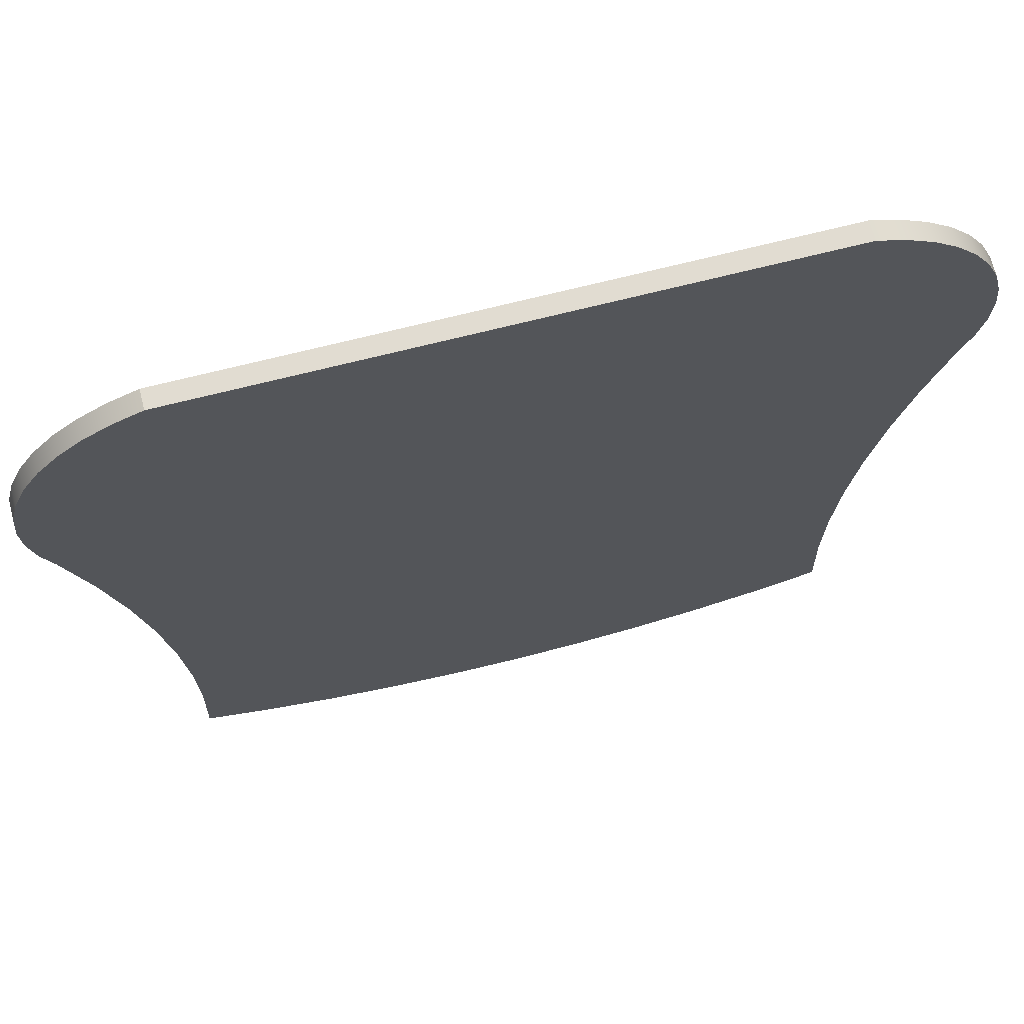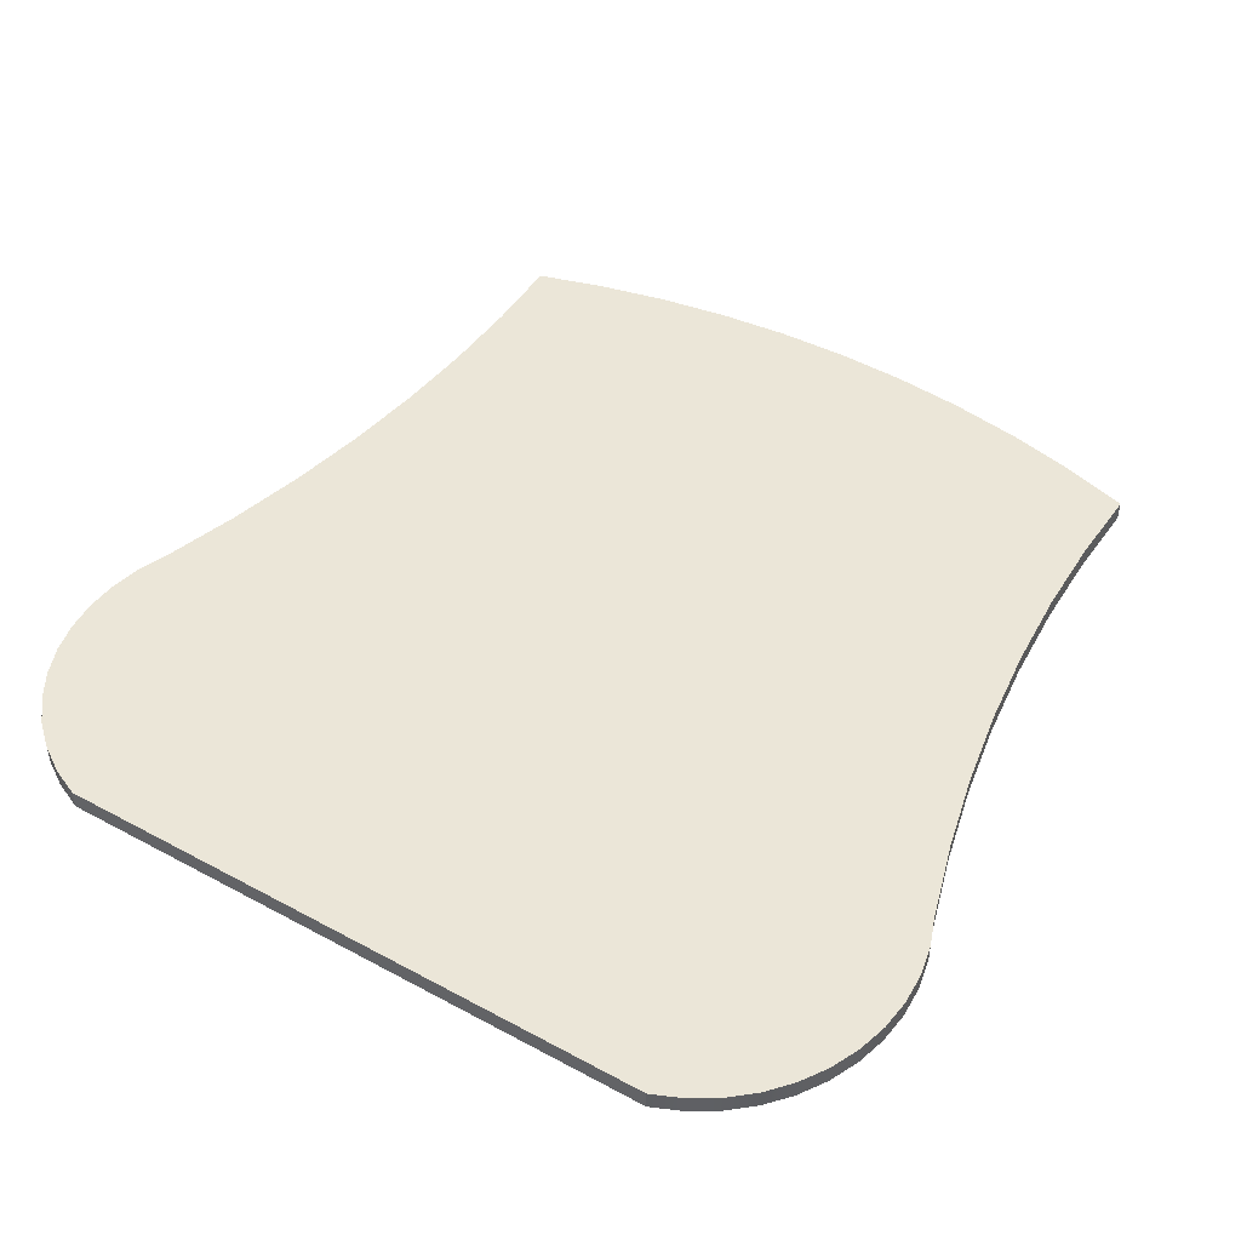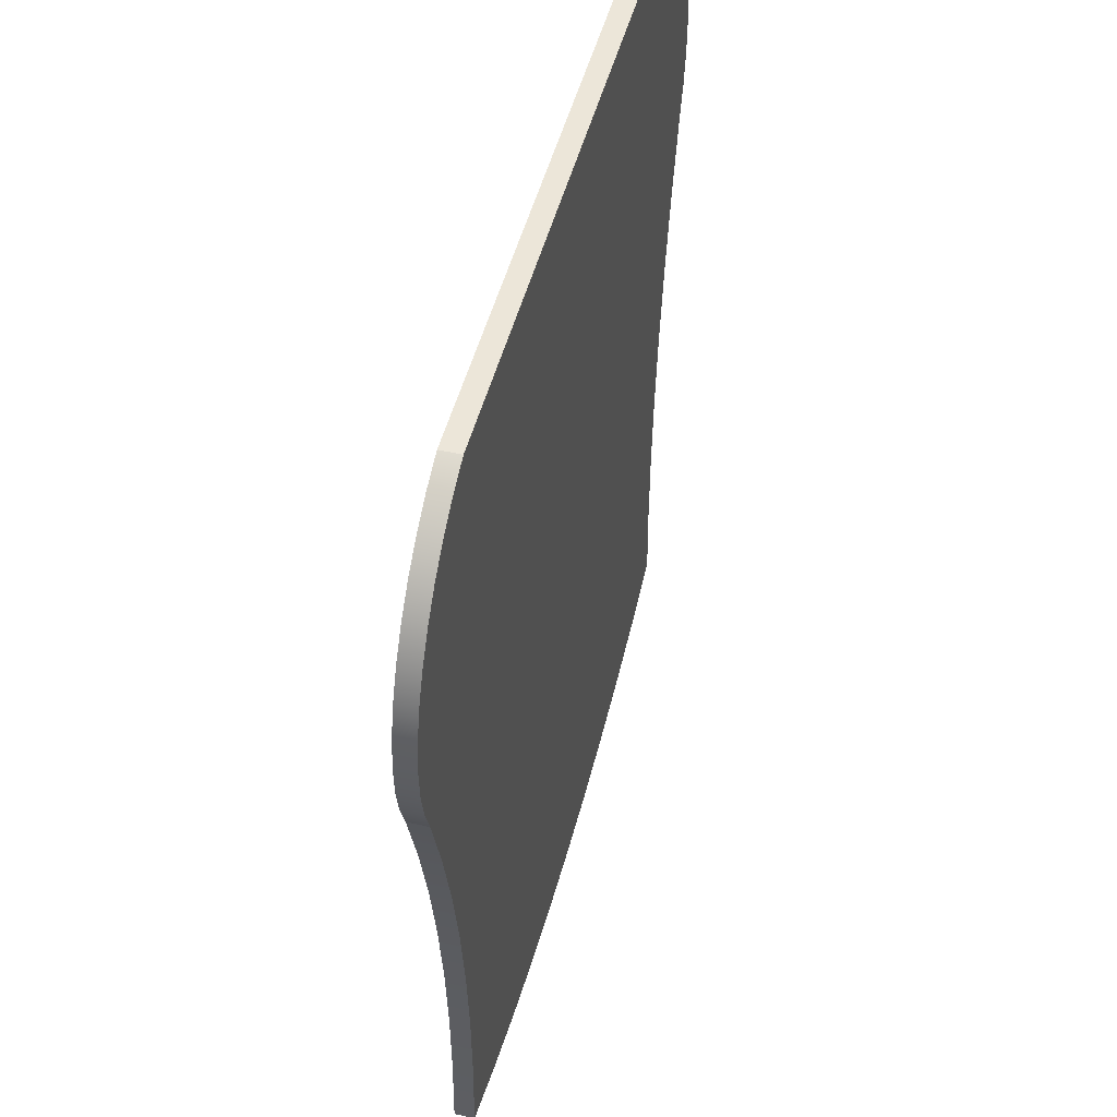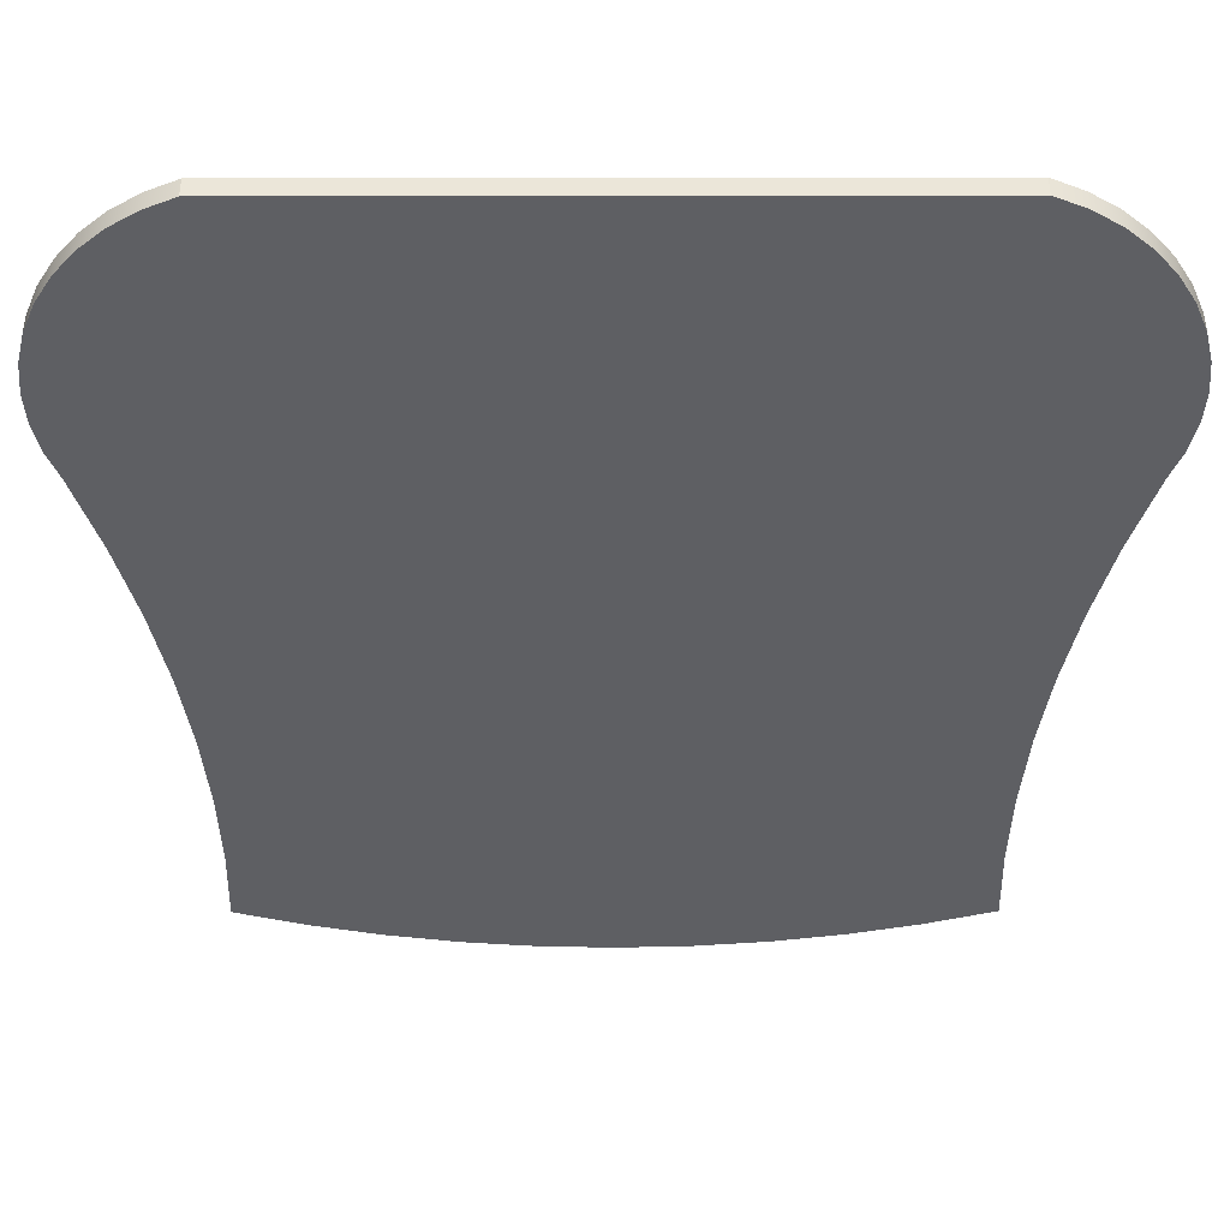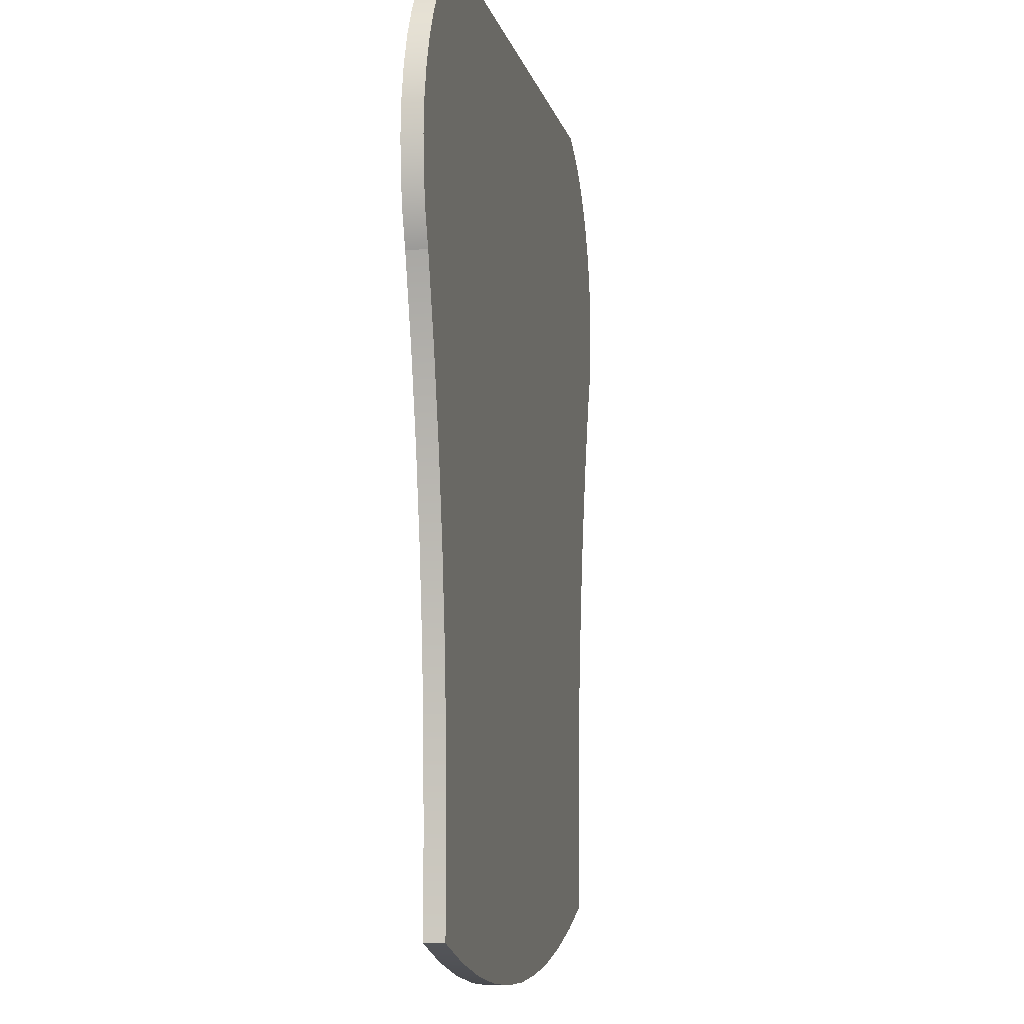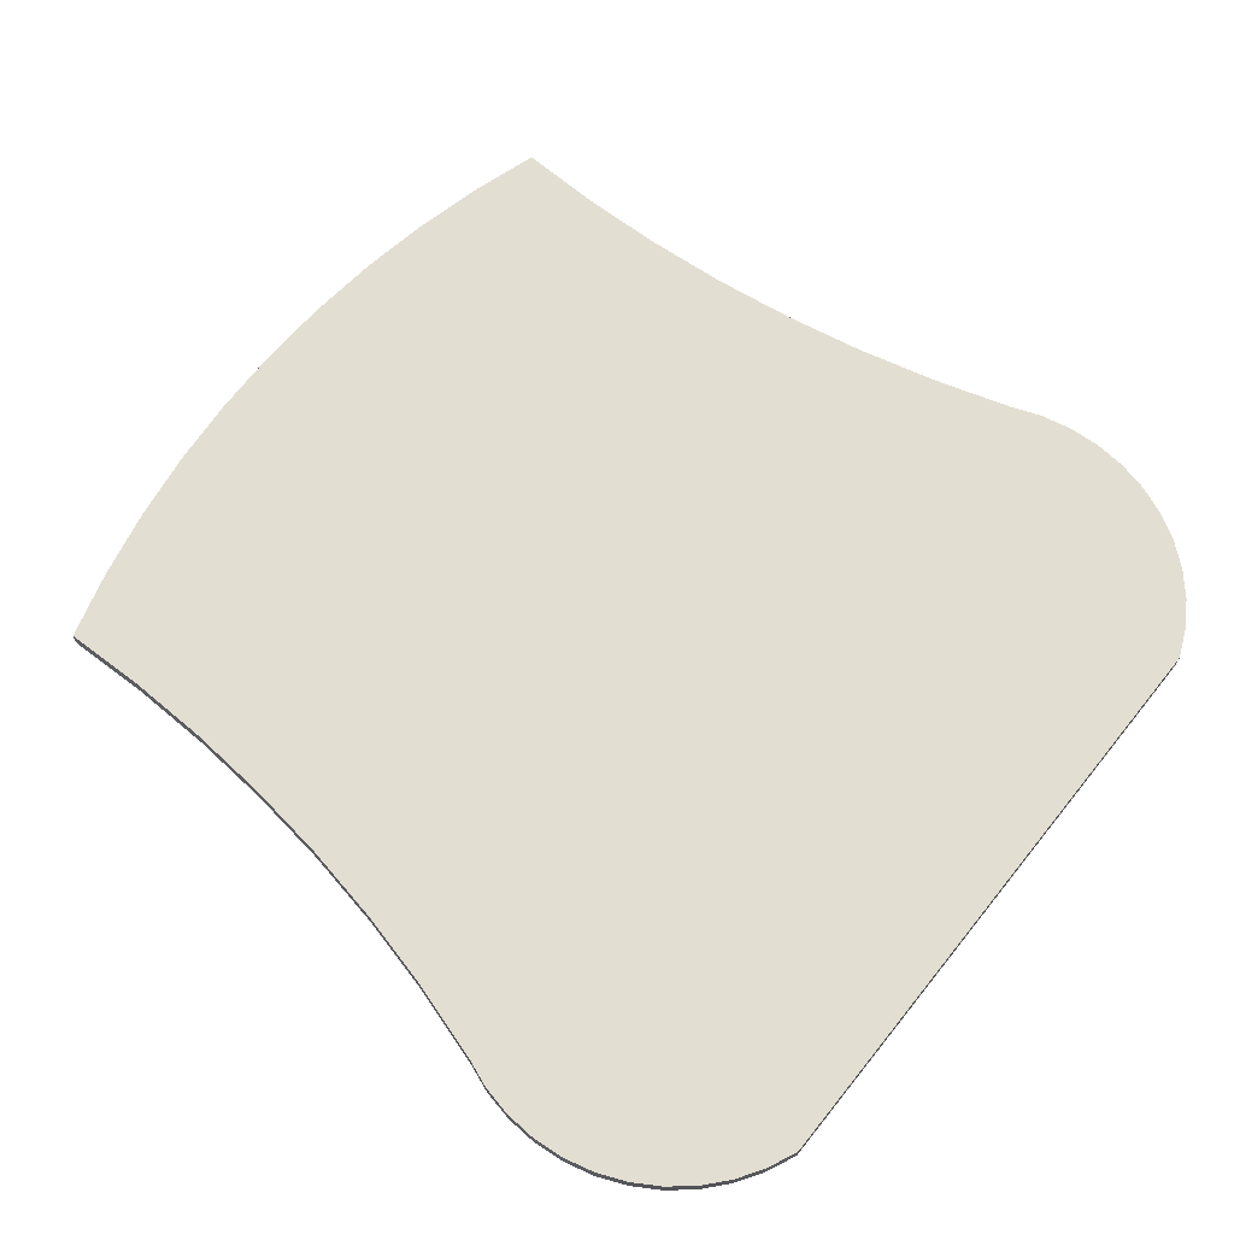
<metadata>
{"format":"obj","ext":"obj","renderer":"f3d","projection":"perspective","resolution":1024,"background":"white","views":[{"elev":69.3,"azim":-14.3,"up":"+Y"},{"elev":46.3,"azim":-148.3,"up":"+Z"},{"elev":49.0,"azim":-75.6,"up":"+Y"},{"elev":48.5,"azim":-0.1,"up":"+Y"},{"elev":-6.5,"azim":-79.4,"up":"+Y"},{"elev":67.4,"azim":128.8,"up":"+Z"}]}
</metadata>
<code>
v 29.66 28.53 0
v 9.612 28.53 0
v 9.612 28.53 0.635
v 29.66 28.53 0.635
v 33.61 19.18 0
v 33.97 20.15 0
v 34.18 21.17 0
v 34.24 22.21 0
v 34.14 23.24 0
v 33.89 24.24 0
v 33.48 25.2 0
v 32.94 26.08 0
v 32.27 26.88 0
v 31.49 27.56 0
v 30.61 28.11 0
v 29.66 28.53 0
v 29.66 28.53 0.635
v 30.61 28.11 0.635
v 31.49 27.56 0.635
v 32.27 26.88 0.635
v 32.94 26.08 0.635
v 33.48 25.2 0.635
v 33.89 24.24 0.635
v 34.14 23.24 0.635
v 34.24 22.21 0.635
v 34.18 21.17 0.635
v 33.97 20.15 0.635
v 33.61 19.18 0.635
v 31.13 0.5877 0
v 31.05 3.282 0
v 31.11 5.977 0
v 31.33 8.664 0
v 31.68 11.34 0
v 32.18 13.98 0
v 32.82 16.6 0
v 33.61 19.18 0
v 33.61 19.18 0.635
v 32.82 16.6 0.635
v 32.18 13.98 0.635
v 31.68 11.34 0.635
v 31.33 8.664 0.635
v 31.11 5.977 0.635
v 31.05 3.282 0.635
v 31.13 0.5877 0.635
v 8.145 0.5877 0
v 10.39 -0.0795 0
v 12.66 -0.6014 0
v 14.97 -0.9757 0
v 17.3 -1.201 0
v 19.64 -1.276 0
v 21.97 -1.201 0
v 24.3 -0.9757 0
v 26.61 -0.6014 0
v 28.89 -0.0795 0
v 31.13 0.5877 0
v 31.13 0.5877 0.635
v 28.89 -0.0795 0.635
v 26.61 -0.6014 0.635
v 24.3 -0.9757 0.635
v 21.97 -1.201 0.635
v 19.64 -1.276 0.635
v 17.3 -1.201 0.635
v 14.97 -0.9757 0.635
v 12.66 -0.6014 0.635
v 10.39 -0.0795 0.635
v 8.145 0.5877 0.635
v 5.666 19.18 0
v 6.447 16.6 0
v 7.089 13.98 0
v 7.588 11.34 0
v 7.944 8.664 0
v 8.156 5.977 0
v 8.223 3.282 0
v 8.145 0.5877 0
v 8.145 0.5877 0.635
v 8.223 3.282 0.635
v 8.156 5.977 0.635
v 7.944 8.664 0.635
v 7.588 11.34 0.635
v 7.089 13.98 0.635
v 6.447 16.6 0.635
v 5.666 19.18 0.635
v 9.612 28.53 0
v 8.662 28.11 0
v 7.785 27.56 0
v 7.003 26.88 0
v 6.332 26.08 0
v 5.788 25.2 0
v 5.385 24.24 0
v 5.13 23.24 0
v 5.03 22.21 0
v 5.088 21.17 0
v 5.301 20.15 0
v 5.666 19.18 0
v 5.666 19.18 0.635
v 5.301 20.15 0.635
v 5.088 21.17 0.635
v 5.03 22.21 0.635
v 5.13 23.24 0.635
v 5.385 24.24 0.635
v 5.788 25.2 0.635
v 6.332 26.08 0.635
v 7.003 26.88 0.635
v 7.785 27.56 0.635
v 8.662 28.11 0.635
v 9.612 28.53 0.635
v 9.612 28.53 0.635
v 8.662 28.11 0.635
v 7.785 27.56 0.635
v 7.003 26.88 0.635
v 6.332 26.08 0.635
v 5.788 25.2 0.635
v 5.385 24.24 0.635
v 5.13 23.24 0.635
v 5.03 22.21 0.635
v 5.088 21.17 0.635
v 5.301 20.15 0.635
v 5.666 19.18 0.635
v 6.447 16.6 0.635
v 7.089 13.98 0.635
v 7.588 11.34 0.635
v 7.944 8.664 0.635
v 8.156 5.977 0.635
v 8.223 3.282 0.635
v 8.145 0.5877 0.635
v 10.39 -0.0795 0.635
v 12.66 -0.6014 0.635
v 14.97 -0.9757 0.635
v 17.3 -1.201 0.635
v 19.64 -1.276 0.635
v 21.97 -1.201 0.635
v 24.3 -0.9757 0.635
v 26.61 -0.6014 0.635
v 28.89 -0.0795 0.635
v 31.13 0.5877 0.635
v 31.05 3.282 0.635
v 31.11 5.977 0.635
v 31.33 8.664 0.635
v 31.68 11.34 0.635
v 32.18 13.98 0.635
v 32.82 16.6 0.635
v 33.61 19.18 0.635
v 33.97 20.15 0.635
v 34.18 21.17 0.635
v 34.24 22.21 0.635
v 34.14 23.24 0.635
v 33.89 24.24 0.635
v 33.48 25.2 0.635
v 32.94 26.08 0.635
v 32.27 26.88 0.635
v 31.49 27.56 0.635
v 30.61 28.11 0.635
v 29.66 28.53 0.635
v 5.666 19.18 0
v 5.301 20.15 0
v 5.088 21.17 0
v 5.03 22.21 0
v 5.13 23.24 0
v 5.385 24.24 0
v 5.788 25.2 0
v 6.332 26.08 0
v 7.003 26.88 0
v 7.785 27.56 0
v 8.662 28.11 0
v 9.612 28.53 0
v 29.66 28.53 0
v 30.61 28.11 0
v 31.49 27.56 0
v 32.27 26.88 0
v 32.94 26.08 0
v 33.48 25.2 0
v 33.89 24.24 0
v 34.14 23.24 0
v 34.24 22.21 0
v 34.18 21.17 0
v 33.97 20.15 0
v 33.61 19.18 0
v 32.82 16.6 0
v 32.18 13.98 0
v 31.68 11.34 0
v 31.33 8.664 0
v 31.11 5.977 0
v 31.05 3.282 0
v 31.13 0.5877 0
v 28.89 -0.0795 0
v 26.61 -0.6014 0
v 24.3 -0.9757 0
v 21.97 -1.201 0
v 19.64 -1.276 0
v 17.3 -1.201 0
v 14.97 -0.9757 0
v 12.66 -0.6014 0
v 10.39 -0.0795 0
v 8.145 0.5877 0
v 8.223 3.282 0
v 8.156 5.977 0
v 7.944 8.664 0
v 7.588 11.34 0
v 7.089 13.98 0
v 6.447 16.6 0
g 58711b6e-e2b0-11ea-80ca-54bf646e7e1f
f 1 2 4
f 4 2 3
g 58727b12-e2b0-11ea-83f5-54bf646e7e1f
f 28 5 27
f 27 5 6
f 27 6 26
f 26 6 7
f 26 7 25
f 25 7 8
f 25 8 24
f 24 8 9
f 24 9 23
f 23 9 10
f 23 10 22
f 22 10 11
f 22 11 21
f 21 11 12
f 21 12 20
f 20 12 13
f 20 13 19
f 19 13 14
f 19 14 18
f 18 14 15
f 18 15 17
f 17 15 16
g 5873b3a4-e2b0-11ea-b6ee-54bf646e7e1f
f 44 29 43
f 43 29 30
f 43 30 42
f 42 30 31
f 42 31 41
f 41 31 32
f 41 32 40
f 40 32 33
f 40 33 39
f 39 33 34
f 39 34 38
f 38 34 35
f 38 35 37
f 37 35 36
g 5874c506-e2b0-11ea-96f7-54bf646e7e1f
f 66 45 65
f 65 45 46
f 65 46 64
f 64 46 47
f 64 47 63
f 63 47 48
f 63 48 62
f 62 48 49
f 62 49 61
f 61 49 50
f 61 50 60
f 60 50 51
f 60 51 59
f 59 51 52
f 59 52 58
f 58 52 53
f 58 53 57
f 57 53 54
f 57 54 56
f 56 54 55
g 5875d66c-e2b0-11ea-a608-54bf646e7e1f
f 82 67 81
f 81 67 68
f 81 68 80
f 80 68 69
f 80 69 79
f 79 69 70
f 79 70 78
f 78 70 71
f 78 71 77
f 77 71 72
f 77 72 76
f 76 72 73
f 76 73 75
f 75 73 74
g 58770ef6-e2b0-11ea-9ec1-54bf646e7e1f
f 106 83 105
f 105 83 84
f 105 84 104
f 104 84 85
f 104 85 103
f 103 85 86
f 103 86 102
f 102 86 87
f 102 87 101
f 101 87 88
f 101 88 100
f 100 88 89
f 100 89 99
f 99 89 90
f 99 90 98
f 98 90 91
f 98 91 97
f 97 91 92
f 97 92 96
f 96 92 93
f 96 93 95
f 95 93 94
g 5878205e-e2b0-11ea-bc71-54bf646e7e1f
f 108 118 107
f 107 118 119
f 107 119 141
f 141 119 140
f 140 119 120
f 140 120 139
f 139 120 121
f 139 121 138
f 138 121 122
f 138 122 130
f 130 122 129
f 129 122 128
f 128 122 123
f 128 123 127
f 127 123 124
f 127 124 126
f 126 124 125
f 108 109 118
f 118 109 110
f 118 110 111
f 111 112 118
f 118 112 113
f 118 113 117
f 117 113 114
f 117 114 116
f 116 114 115
f 130 131 138
f 138 131 132
f 138 132 137
f 137 132 133
f 137 133 136
f 136 133 134
f 136 134 135
f 107 141 153
f 153 141 142
f 153 142 152
f 152 142 151
f 151 142 150
f 150 142 149
f 149 142 148
f 148 142 147
f 147 142 143
f 147 143 146
f 146 143 144
f 146 144 145
g 587931c0-e2b0-11ea-ab85-54bf646e7e1f
f 155 159 154
f 154 159 160
f 154 160 161
f 159 155 158
f 158 155 156
f 158 156 157
f 161 162 154
f 154 162 163
f 154 163 164
f 164 165 154
f 154 165 200
f 200 165 166
f 200 166 178
f 178 166 177
f 177 166 167
f 177 167 168
f 168 169 177
f 177 169 170
f 177 170 171
f 171 172 177
f 177 172 176
f 176 172 173
f 176 173 175
f 175 173 174
f 200 178 199
f 199 178 179
f 199 179 198
f 198 179 180
f 198 180 197
f 197 180 181
f 197 181 189
f 189 181 188
f 188 181 187
f 187 181 182
f 187 182 186
f 186 182 183
f 186 183 185
f 185 183 184
f 189 190 197
f 197 190 191
f 197 191 196
f 196 191 192
f 196 192 195
f 195 192 193
f 195 193 194

</code>
